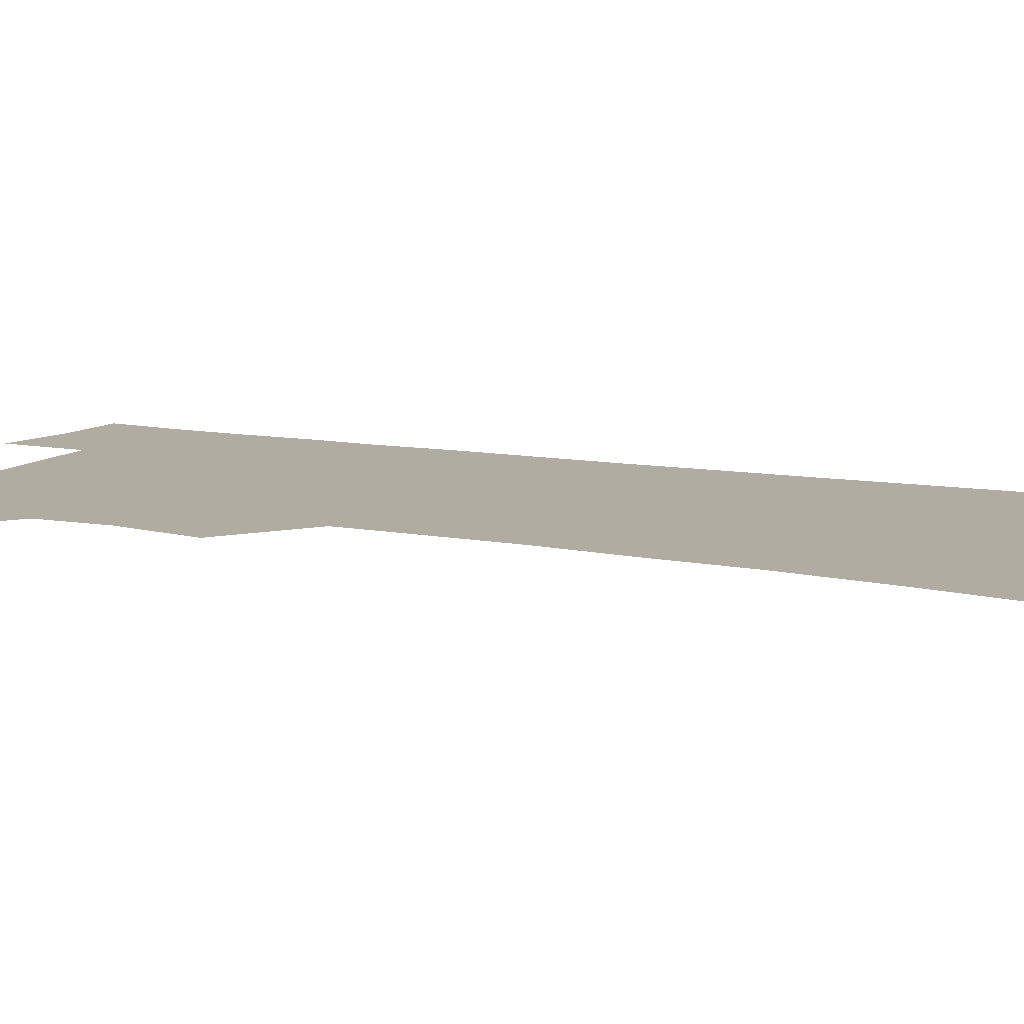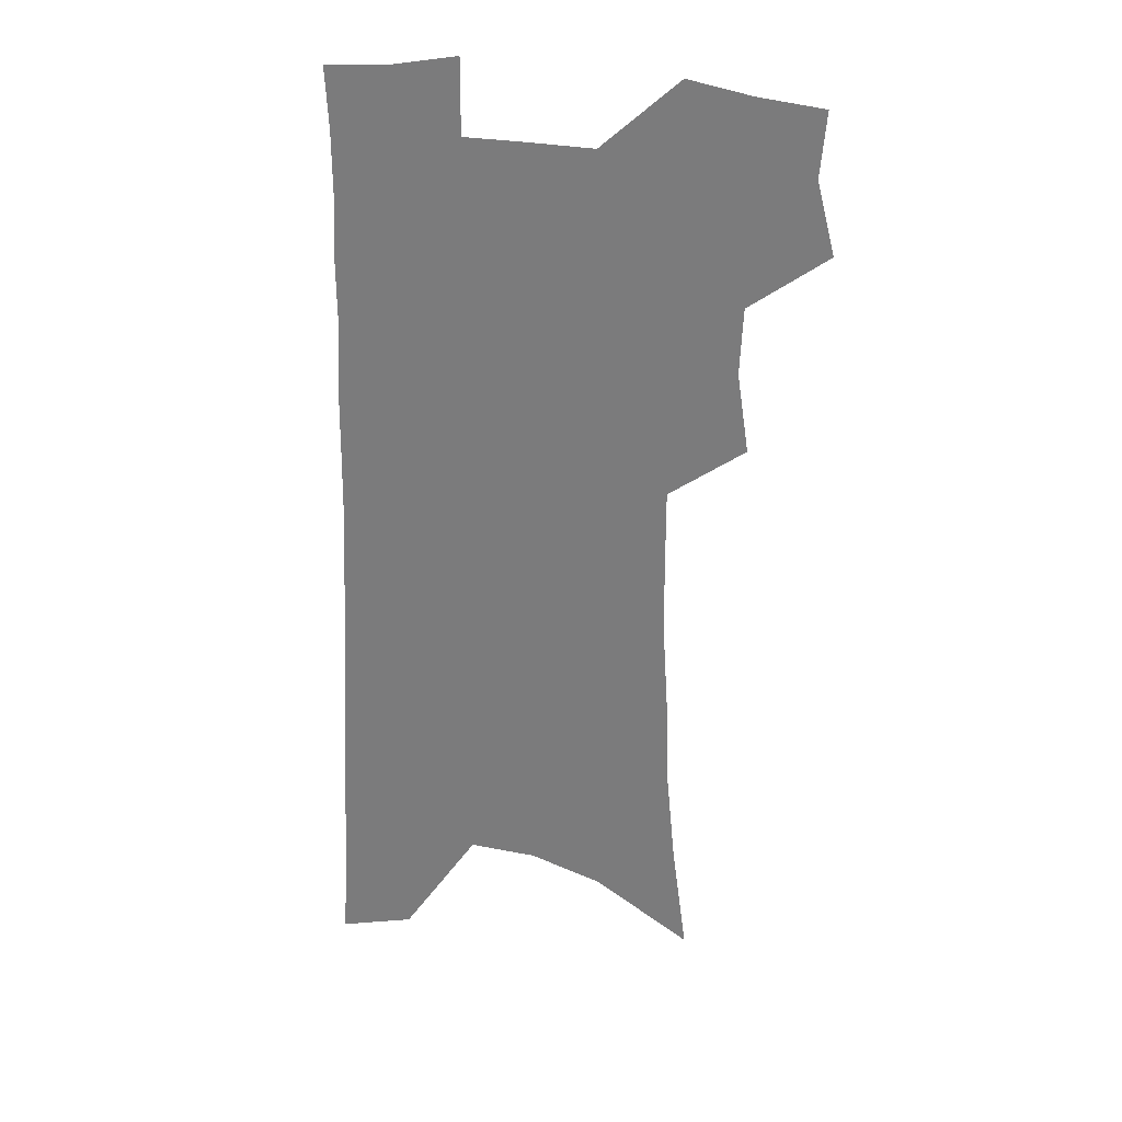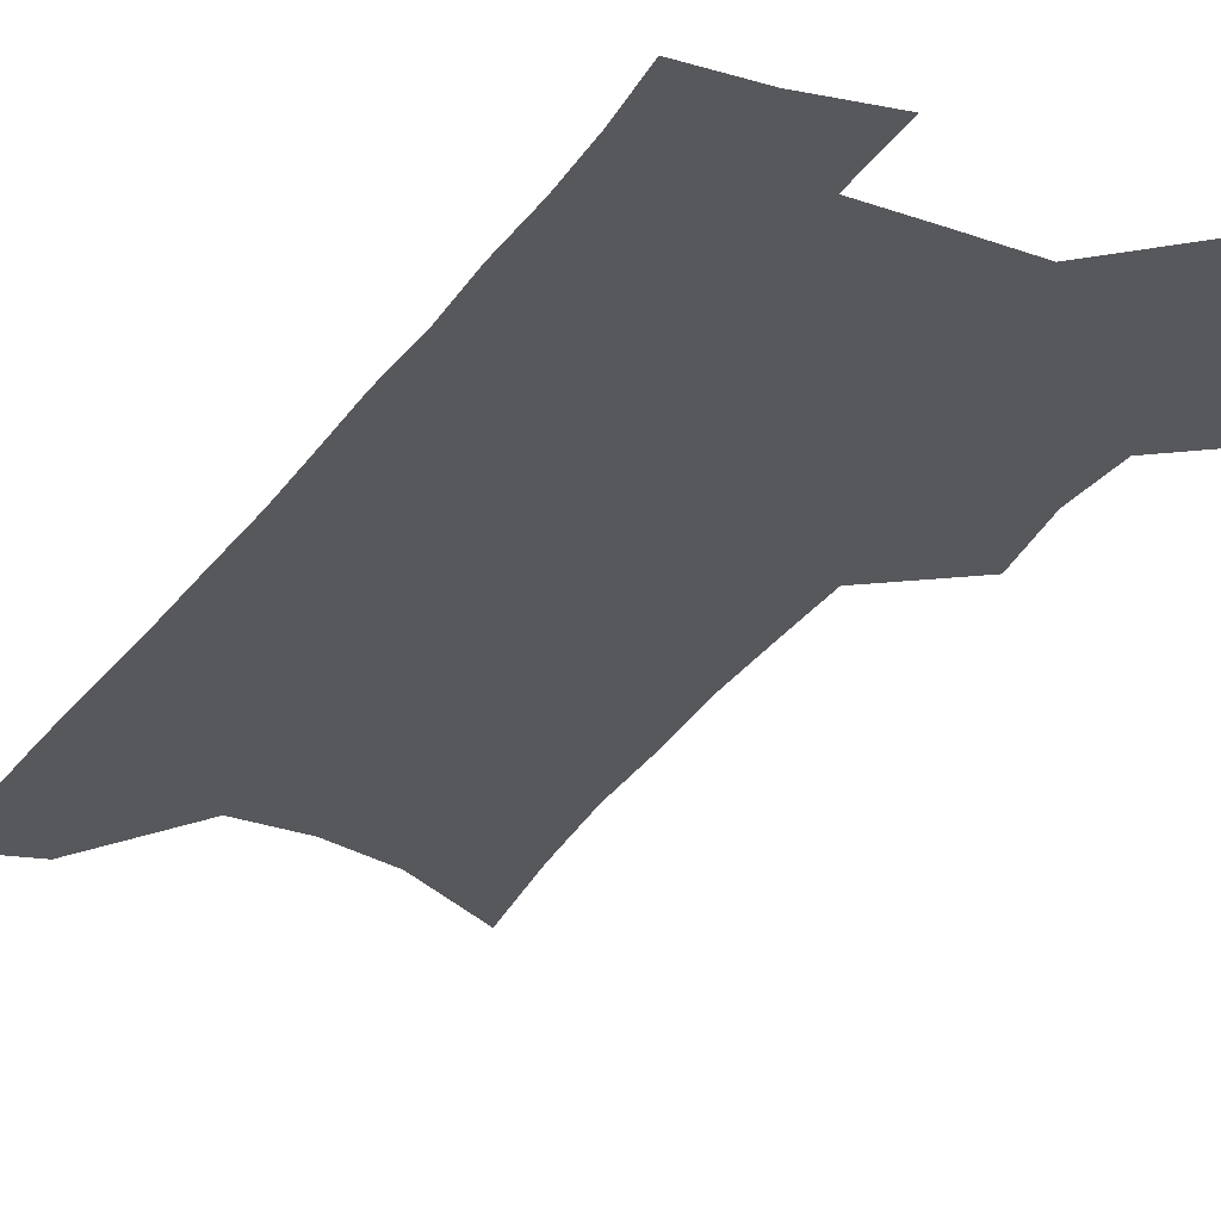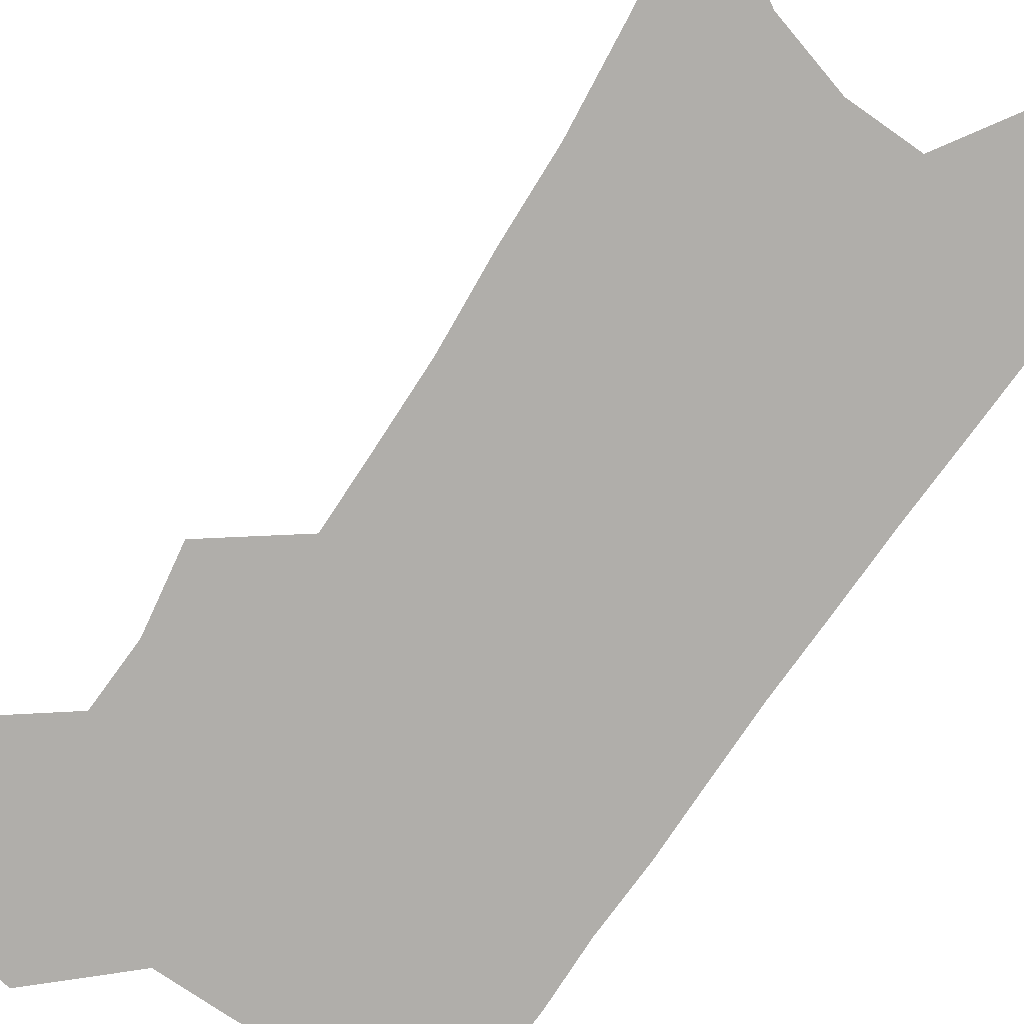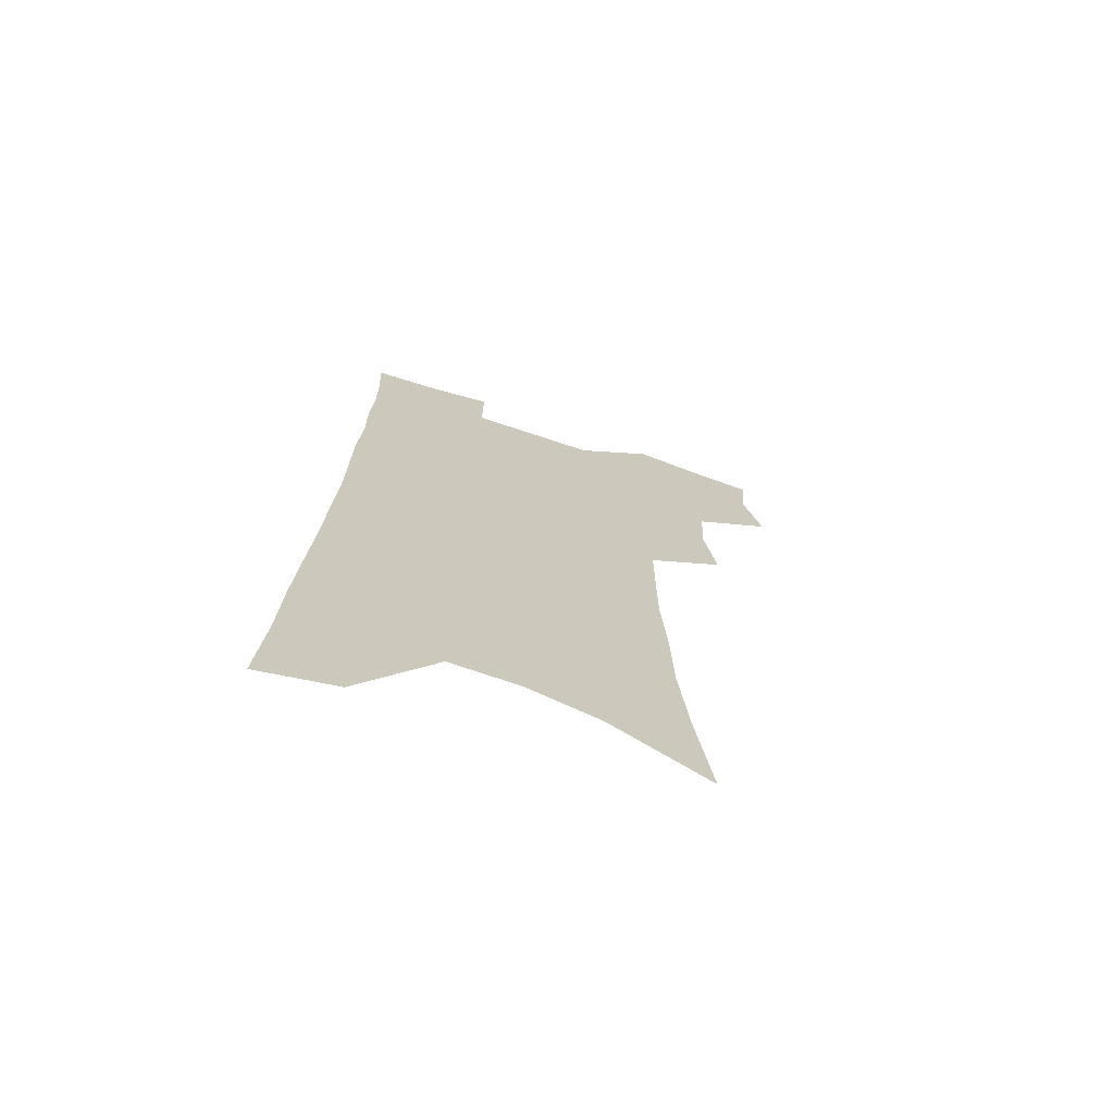
<metadata>
{"format":"obj","ext":"obj","renderer":"f3d","projection":"perspective","resolution":1024,"background":"white","views":[{"elev":10.2,"azim":-63.2,"up":"+Z"},{"elev":28.8,"azim":-165.8,"up":"+Y"},{"elev":-28.7,"azim":152.9,"up":"+Z"},{"elev":-77.7,"azim":-33.2,"up":"+Z"},{"elev":-71.3,"azim":161.7,"up":"+Y"}]}
</metadata>
<code>
v 485.5 501 0
v 492.9 530.3 0
v 490.5 556.6 0
v 514.4 417.7 0
v 519.2 450.2 0
v 517.8 477.4 0
v 523.6 506.9 0
v 521.1 532.6 0
v 517.5 559.4 0
v 532.7 173.1 0
v 538.8 219.8 0
v 542.7 261.1 0
v 543.6 296.3 0
v 545.8 332.6 0
v 546 364.4 0
v 545.9 395 0
v 548.9 427 0
v 548.7 454.4 0
v 550 482.2 0
v 550.2 508.3 0
v 548.1 534.7 0
v 543.5 564.2 0
v 572.3 197.9 0
v 573.7 237.1 0
v 574.1 272.7 0
v 573.9 305.9 0
v 575.2 340.7 0
v 575.8 372.5 0
v 576.1 402.2 0
v 575.9 429.8 0
v 576.2 457 0
v 576.9 483.5 0
v 577.7 509.3 0
v 575.8 535.3 0
v 602.4 206.9 0
v 601.9 242.2 0
v 602.1 278.9 0
v 602 312.3 0
v 601.9 343.9 0
v 602.1 374.5 0
v 602.4 404.9 0
v 602.7 433.1 0
v 603 459.4 0
v 602.8 484.5 0
v 602.9 510 0
v 602.3 535.7 0
v 630.4 207.9 0
v 629.4 246.1 0
v 628.8 280.6 0
v 628.4 313.3 0
v 627.9 345.2 0
v 628.2 372.9 0
v 627.7 405.3 0
v 627.8 432.5 0
v 627.6 459.5 0
v 628.3 484.4 0
v 628.3 510.4 0
v 628.3 535.8 0
v 628.2 566.6 0
v 662.1 159.7 0
v 659.4 202.8 0
v 657.7 241.1 0
v 656.1 277 0
v 655.8 309.3 0
v 654.1 343 0
v 654.4 372 0
v 655.1 400.4 0
v 653.5 430.8 0
v 654 457.4 0
v 654.1 483.6 0
v 653.5 510 0
v 654.2 535.2 0
v 656.2 561.3 0
v 693.6 150.9 0
v 691 192.2 0
v 689.8 229.2 0
v 688 265.7 0
v 686 300.7 0
v 684.8 333.8 0
v 683.4 365.7 0
v 683 395.8 0
v 682.8 425 0
v 681.3 454.6 0
v 681.5 481.3 0
v 680.4 508.6 0
v 680.6 534.3 0
v 682 559.7 0
f 6 7 1
f 1 7 2
f 7 8 2
f 2 8 3
f 8 9 3
f 16 17 4
f 4 17 5
f 17 18 5
f 5 18 6
f 18 19 6
f 6 19 7
f 19 20 7
f 7 20 8
f 20 21 8
f 8 21 9
f 21 22 9
f 10 23 11
f 23 24 11
f 11 24 12
f 24 25 12
f 12 25 13
f 25 26 13
f 13 26 14
f 26 27 14
f 14 27 15
f 27 28 15
f 15 28 16
f 28 29 16
f 16 29 17
f 29 30 17
f 17 30 18
f 30 31 18
f 18 31 19
f 31 32 19
f 19 32 20
f 32 33 20
f 20 33 21
f 33 34 21
f 21 34 22
f 23 35 24
f 35 36 24
f 24 36 25
f 36 37 25
f 25 37 26
f 37 38 26
f 26 38 27
f 38 39 27
f 27 39 28
f 39 40 28
f 28 40 29
f 40 41 29
f 29 41 30
f 41 42 30
f 30 42 31
f 42 43 31
f 31 43 32
f 43 44 32
f 32 44 33
f 44 45 33
f 33 45 34
f 45 46 34
f 35 47 36
f 47 48 36
f 36 48 37
f 48 49 37
f 37 49 38
f 49 50 38
f 38 50 39
f 50 51 39
f 39 51 40
f 51 52 40
f 40 52 41
f 52 53 41
f 41 53 42
f 53 54 42
f 42 54 43
f 54 55 43
f 43 55 44
f 55 56 44
f 44 56 45
f 56 57 45
f 45 57 46
f 57 58 46
f 60 61 47
f 47 61 48
f 61 62 48
f 48 62 49
f 62 63 49
f 49 63 50
f 63 64 50
f 50 64 51
f 64 65 51
f 51 65 52
f 65 66 52
f 52 66 53
f 66 67 53
f 53 67 54
f 67 68 54
f 54 68 55
f 68 69 55
f 55 69 56
f 69 70 56
f 56 70 57
f 70 71 57
f 57 71 58
f 71 72 58
f 58 72 59
f 72 73 59
f 60 74 61
f 74 75 61
f 61 75 62
f 75 76 62
f 62 76 63
f 76 77 63
f 63 77 64
f 77 78 64
f 64 78 65
f 78 79 65
f 65 79 66
f 79 80 66
f 66 80 67
f 80 81 67
f 67 81 68
f 81 82 68
f 68 82 69
f 82 83 69
f 69 83 70
f 83 84 70
f 70 84 71
f 84 85 71
f 71 85 72
f 85 86 72
f 72 86 73
f 86 87 73

</code>
